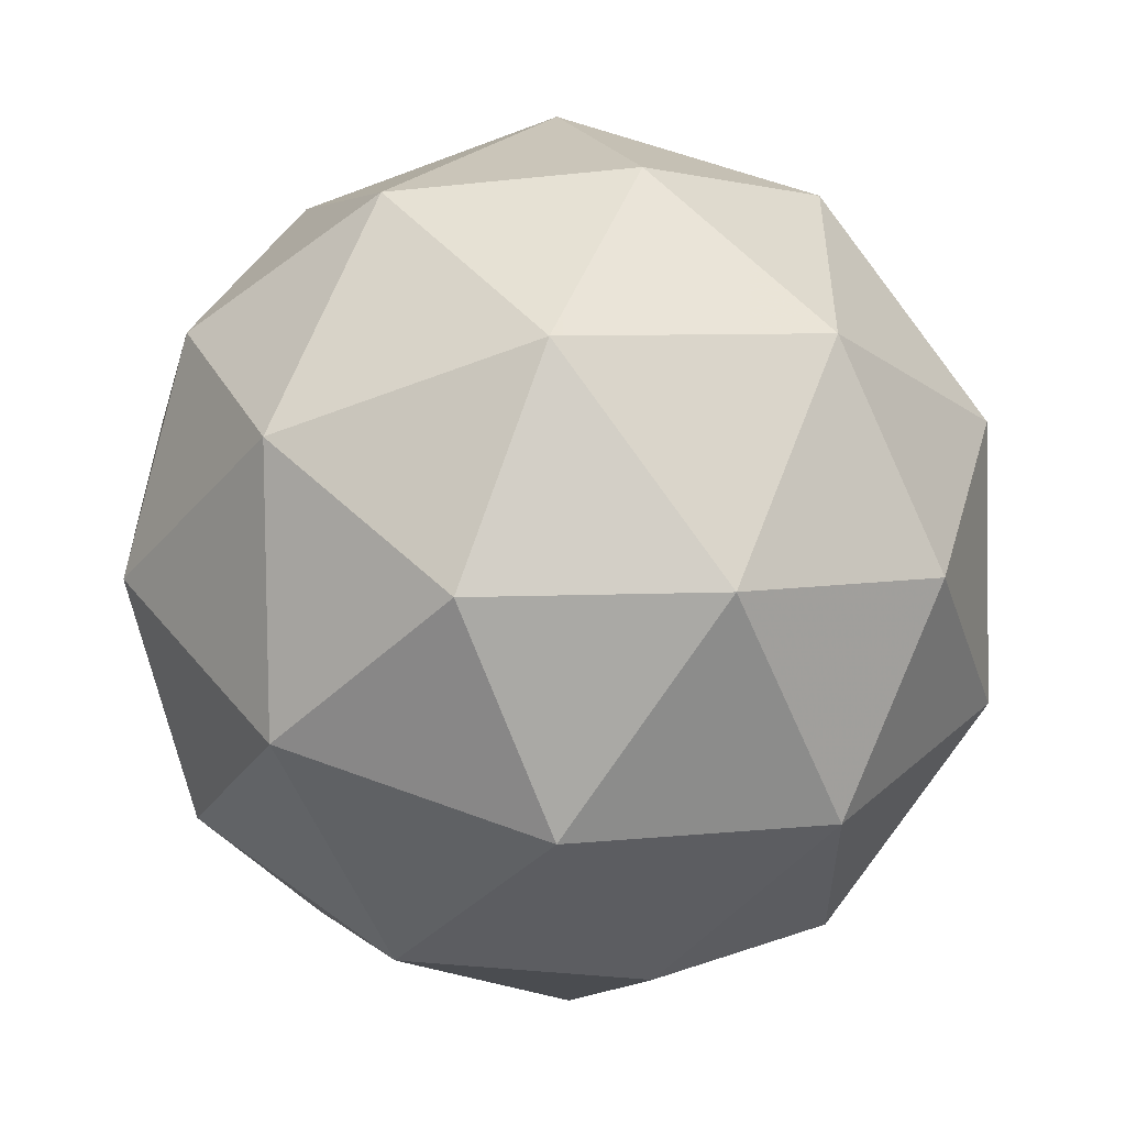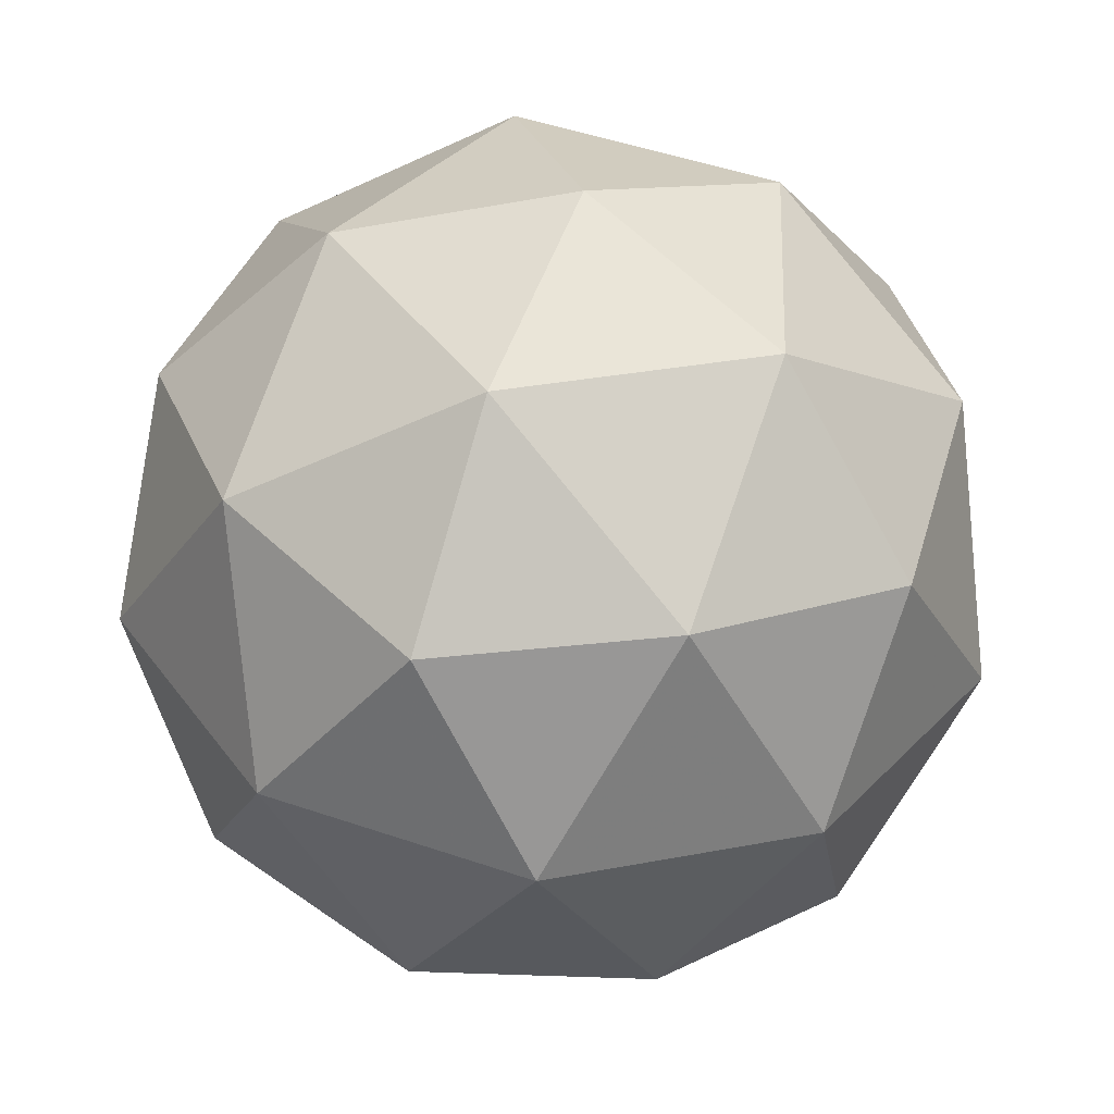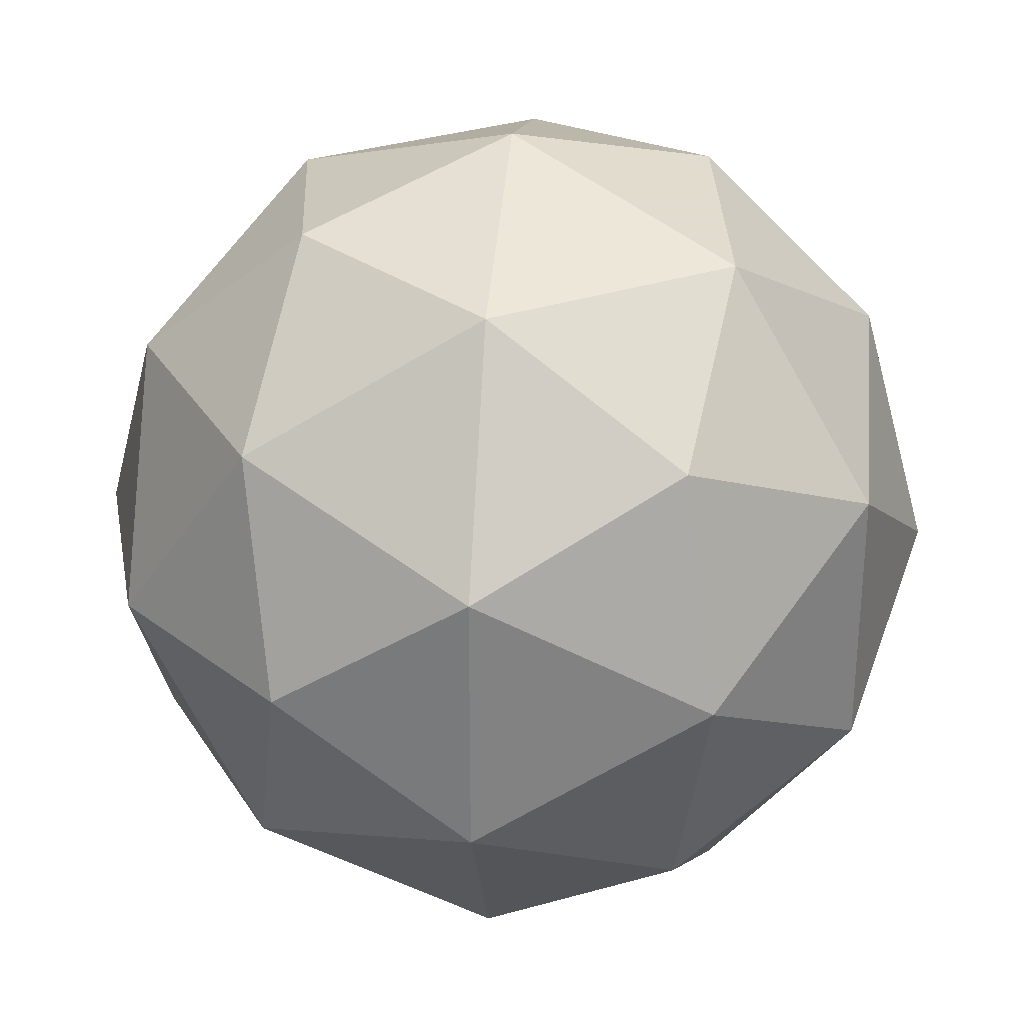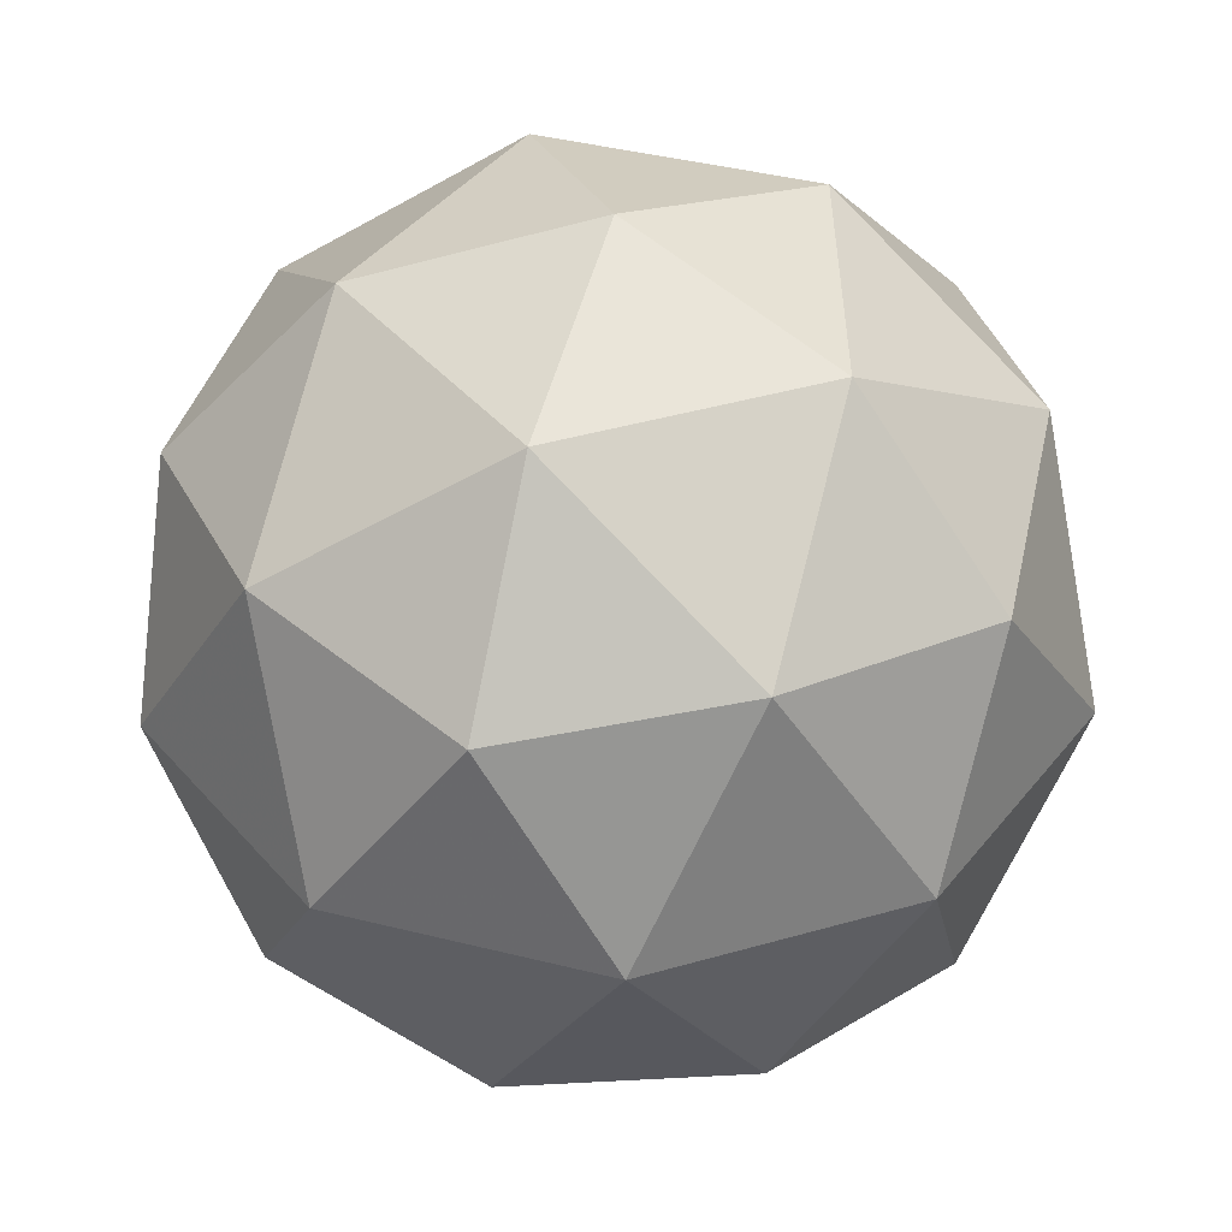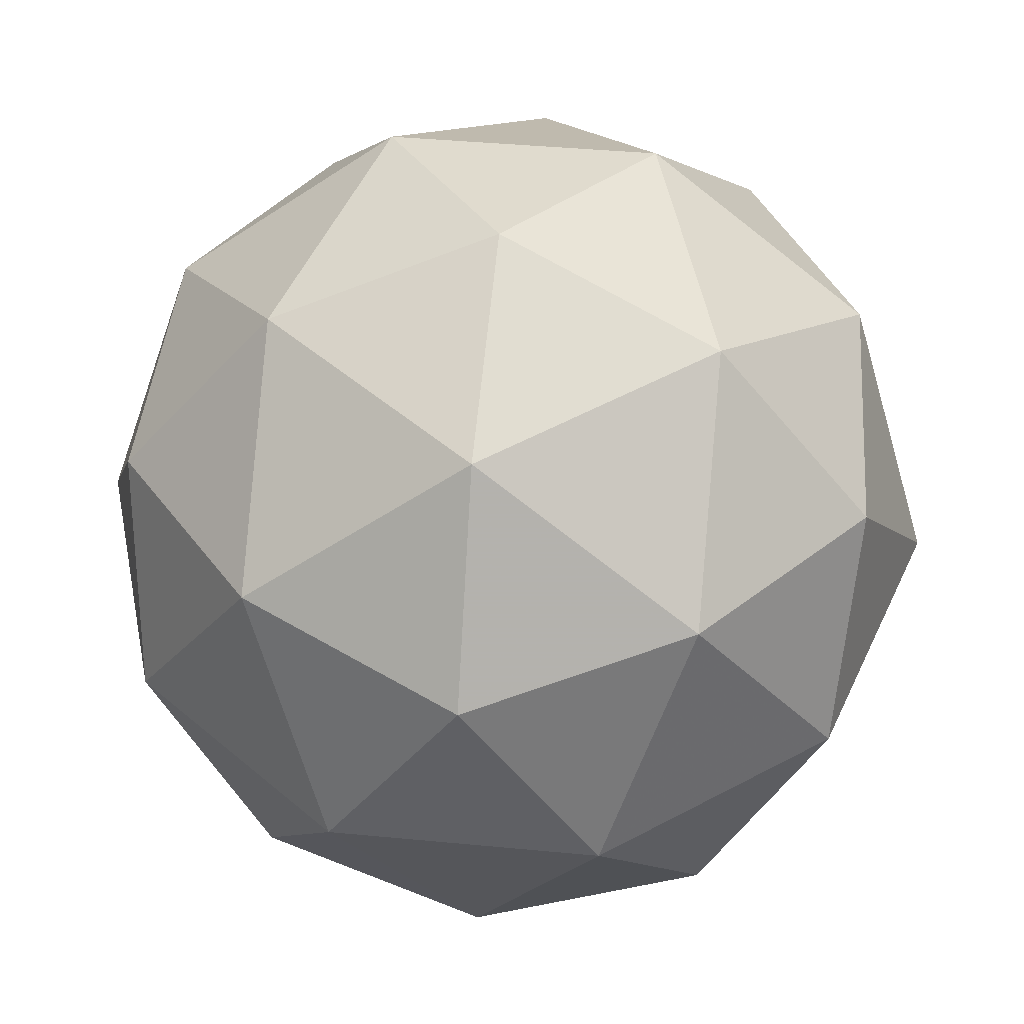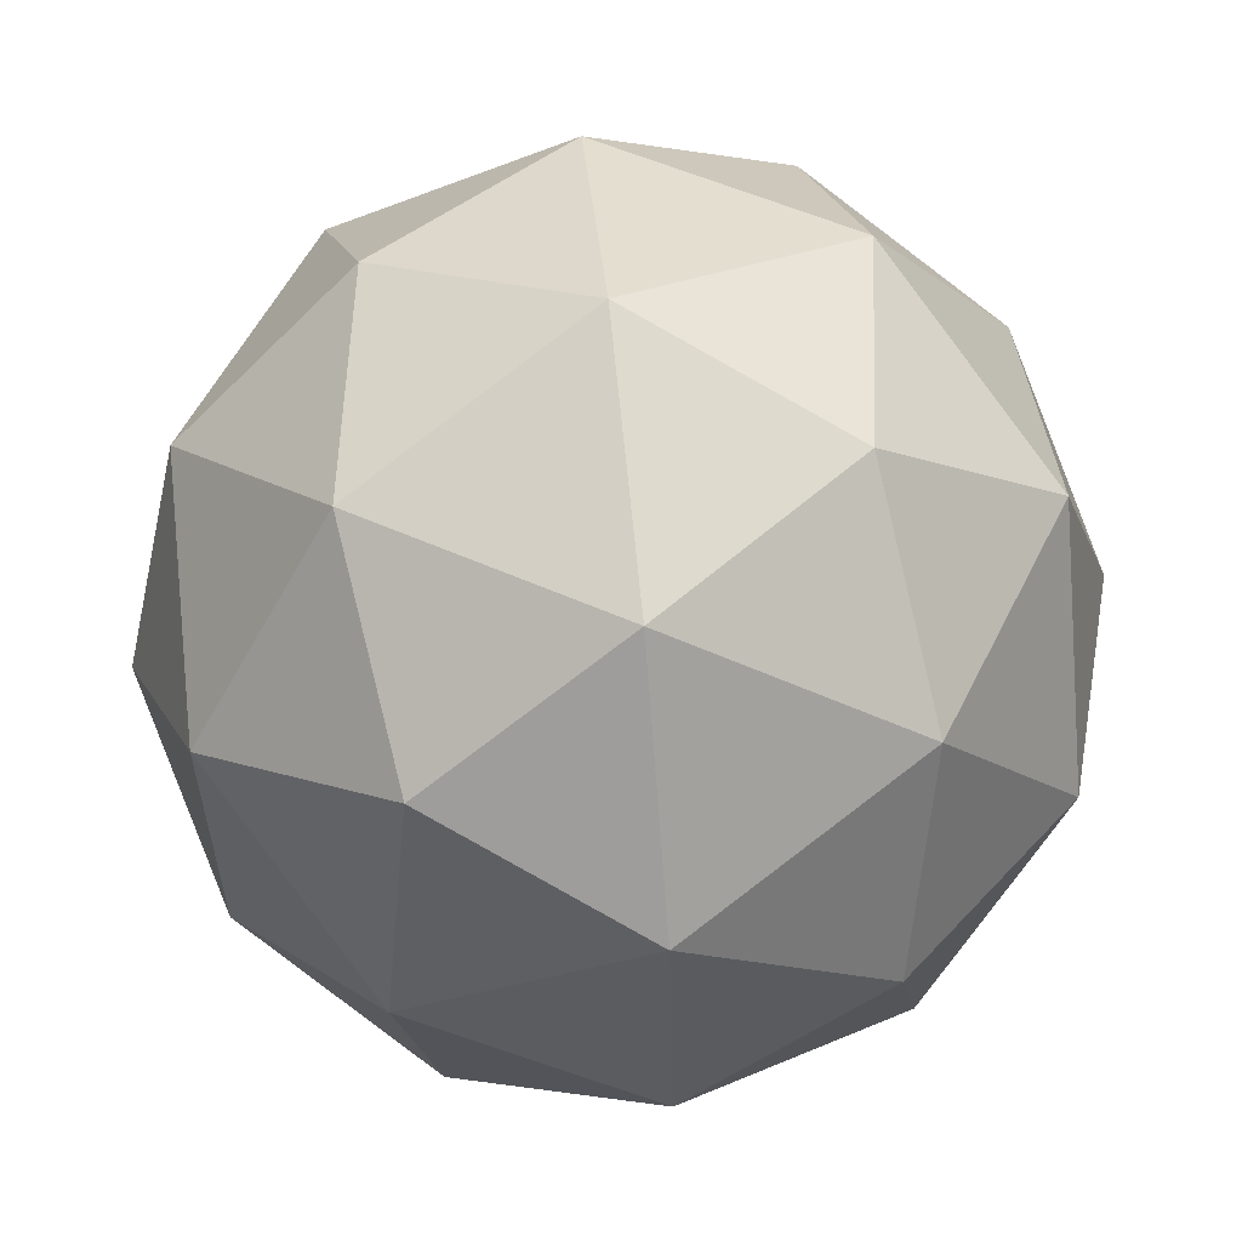
<metadata>
{"format":"obj","ext":"obj","renderer":"f3d","projection":"perspective","resolution":1024,"background":"white","views":[{"elev":17.0,"azim":43.3,"up":"+Y"},{"elev":60.1,"azim":-97.1,"up":"+Y"},{"elev":-69.4,"azim":-109.4,"up":"+Z"},{"elev":8.6,"azim":114.2,"up":"+Z"},{"elev":71.8,"azim":-111.6,"up":"+Y"},{"elev":-44.4,"azim":-168.9,"up":"+Z"}]}
</metadata>
<code>
v 1.271 0.2619 -0.2842
v 1.199 0.2823 -0.2464
v 1.272 0.3009 -0.2097
v 1.326 0.2377 -0.2249
v 1.285 0.18 -0.2709
v 1.207 0.2076 -0.2842
v 1.209 0.2707 -0.1636
v 1.287 0.2431 -0.1503
v 1.295 0.1684 -0.1882
v 1.222 0.1498 -0.2249
v 1.168 0.213 -0.2097
v 1.223 0.1888 -0.1504
v 1.276 0.2912 -0.2522
v 1.233 0.2803 -0.2737
v 1.234 0.3032 -0.2299
v 1.195 0.2484 -0.2737
v 1.238 0.2364 -0.296
v 1.307 0.2541 -0.2611
v 1.308 0.277 -0.2173
v 1.284 0.2202 -0.2882
v 1.316 0.206 -0.2533
v 1.246 0.1883 -0.2882
v 1.172 0.2516 -0.2299
v 1.177 0.2077 -0.2522
v 1.239 0.2964 -0.1813
v 1.196 0.2854 -0.2029
v 1.317 0.243 -0.1824
v 1.285 0.2802 -0.1735
v 1.298 0.1653 -0.2317
v 1.321 0.1991 -0.2046
v 1.209 0.1705 -0.2611
v 1.255 0.1543 -0.2533
v 1.178 0.2447 -0.1813
v 1.248 0.2624 -0.1464
v 1.299 0.2023 -0.1608
v 1.26 0.1475 -0.2047
v 1.186 0.1737 -0.2173
v 1.21 0.2305 -0.1464
v 1.186 0.1966 -0.1735
v 1.256 0.2143 -0.1386
v 1.261 0.1704 -0.1608
v 1.218 0.1595 -0.1824
f 1 14 13
f 2 14 16
f 1 13 18
f 1 18 20
f 1 20 17
f 2 16 23
f 3 15 25
f 4 19 27
f 5 21 29
f 6 22 31
f 2 23 26
f 3 25 28
f 4 27 30
f 5 29 32
f 6 31 24
f 7 33 38
f 8 34 40
f 9 35 41
f 10 36 42
f 11 37 39
f 39 42 12
f 39 37 42
f 37 10 42
f 42 41 12
f 42 36 41
f 36 9 41
f 41 40 12
f 41 35 40
f 35 8 40
f 40 38 12
f 40 34 38
f 34 7 38
f 38 39 12
f 38 33 39
f 33 11 39
f 24 37 11
f 24 31 37
f 31 10 37
f 32 36 10
f 32 29 36
f 29 9 36
f 30 35 9
f 30 27 35
f 27 8 35
f 28 34 8
f 28 25 34
f 25 7 34
f 26 33 7
f 26 23 33
f 23 11 33
f 31 32 10
f 31 22 32
f 22 5 32
f 29 30 9
f 29 21 30
f 21 4 30
f 27 28 8
f 27 19 28
f 19 3 28
f 25 26 7
f 25 15 26
f 15 2 26
f 23 24 11
f 23 16 24
f 16 6 24
f 17 22 6
f 17 20 22
f 20 5 22
f 20 21 5
f 20 18 21
f 18 4 21
f 18 19 4
f 18 13 19
f 13 3 19
f 16 17 6
f 16 14 17
f 14 1 17
f 13 15 3
f 13 14 15
f 14 2 15

</code>
